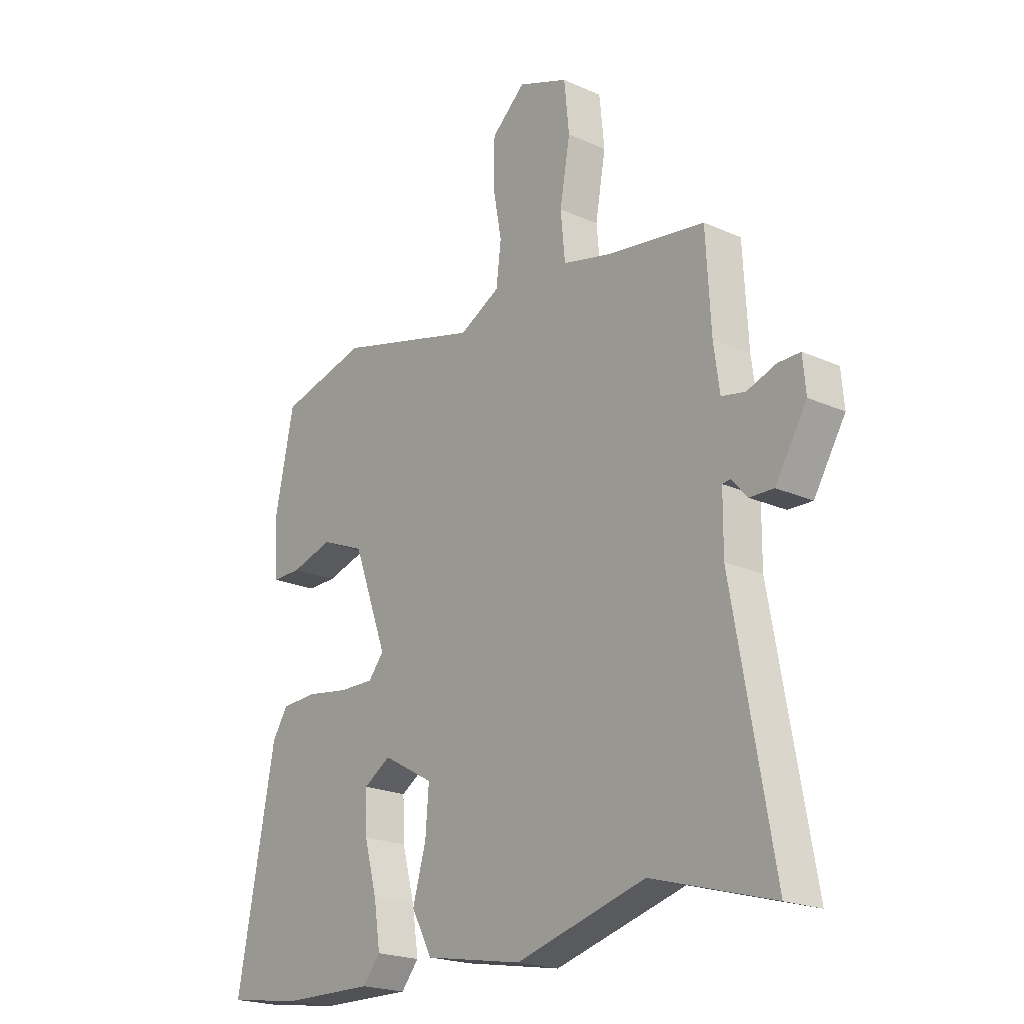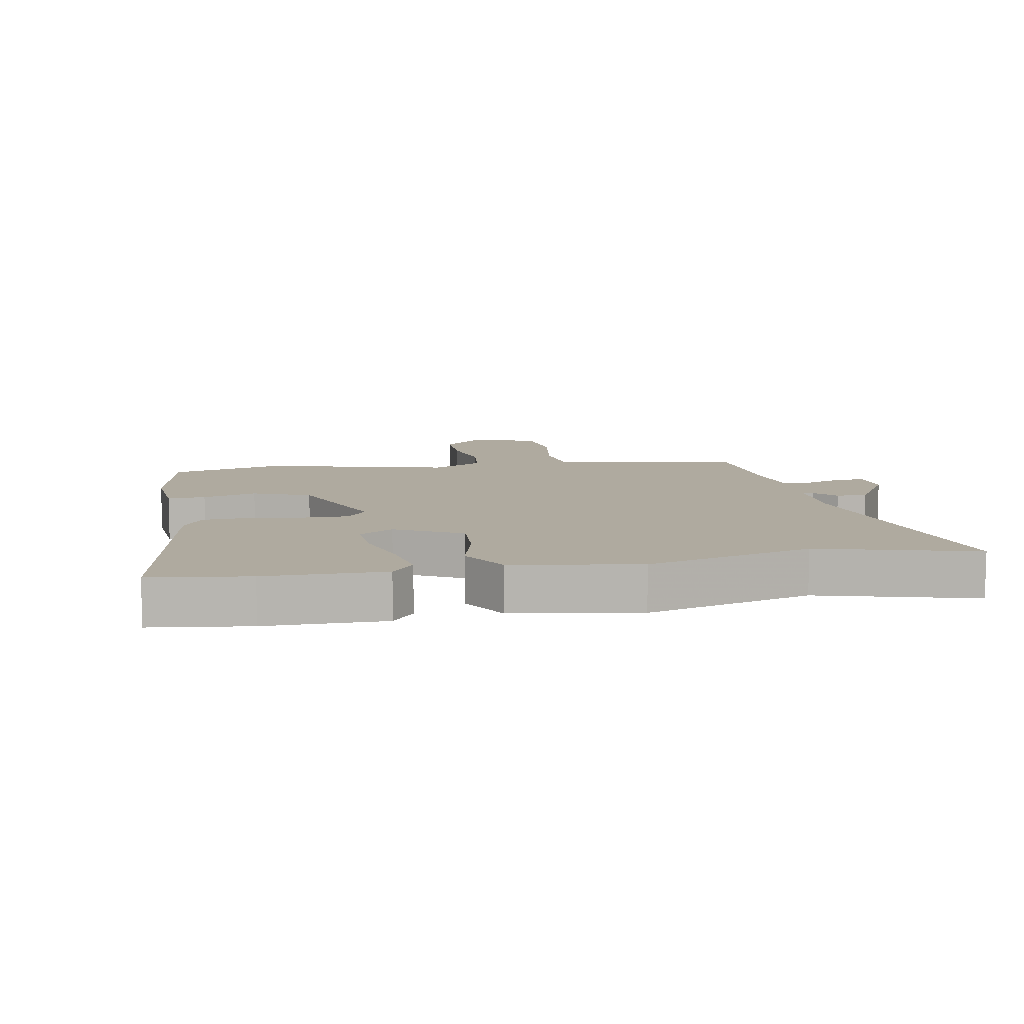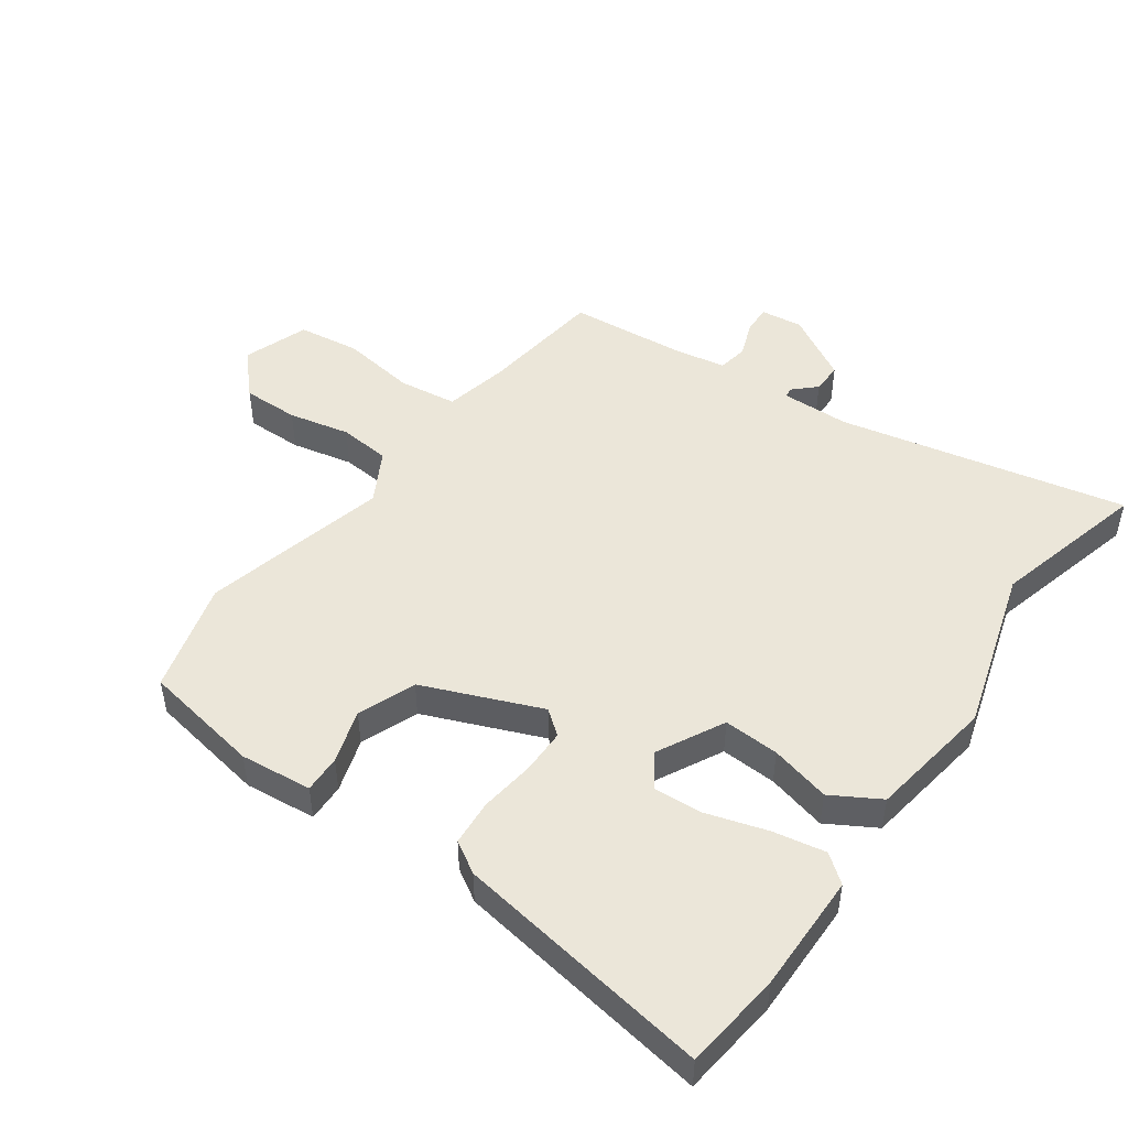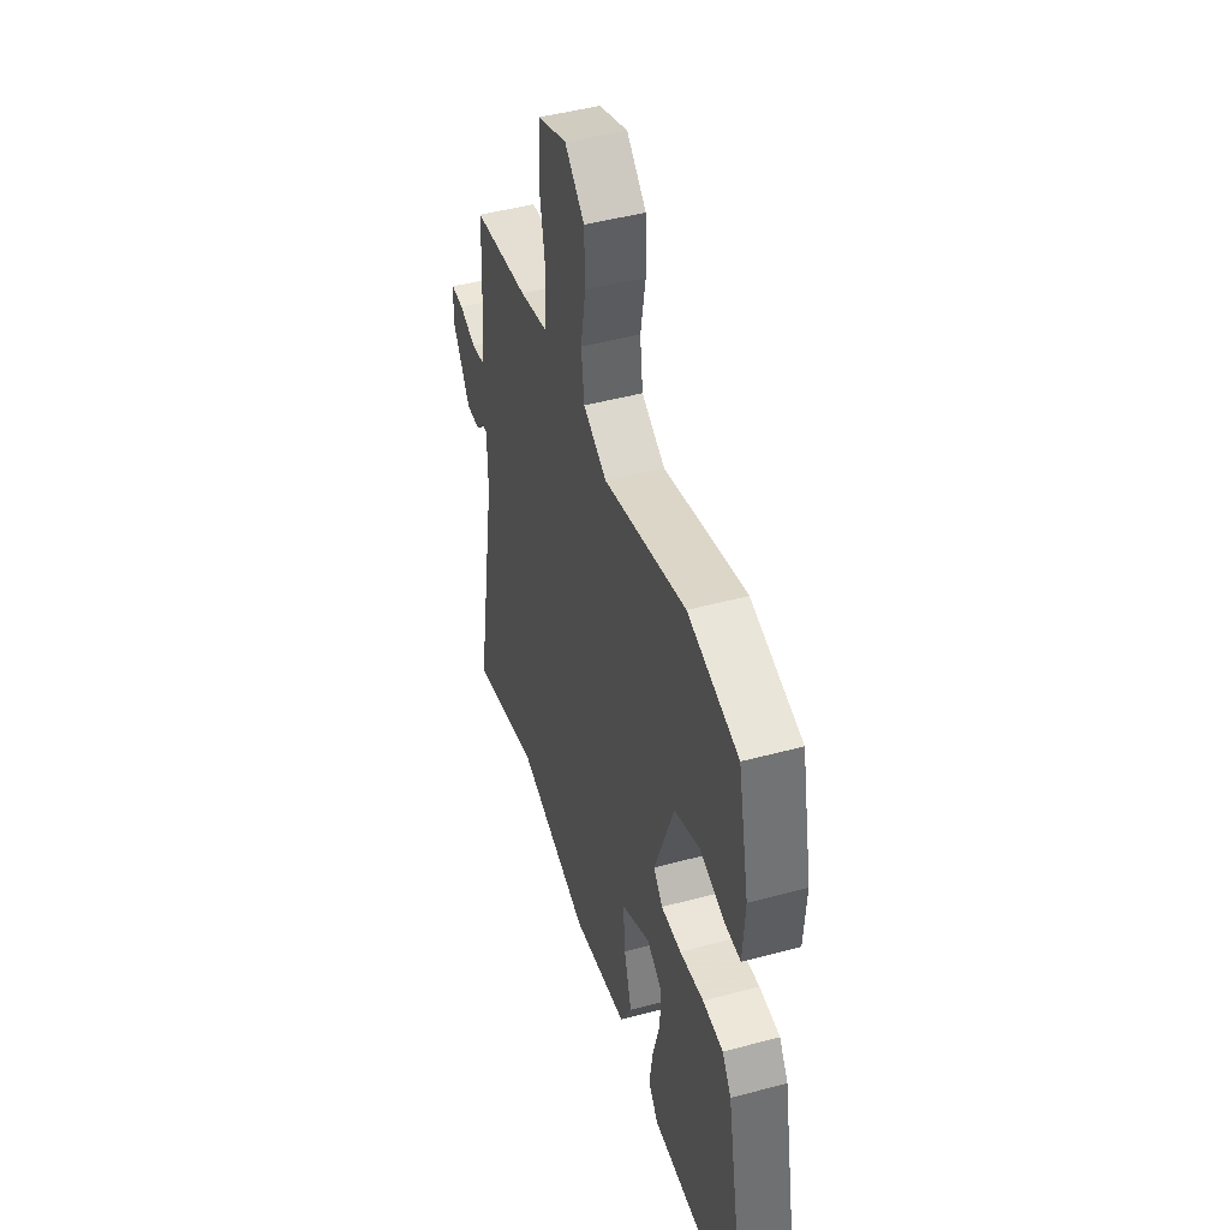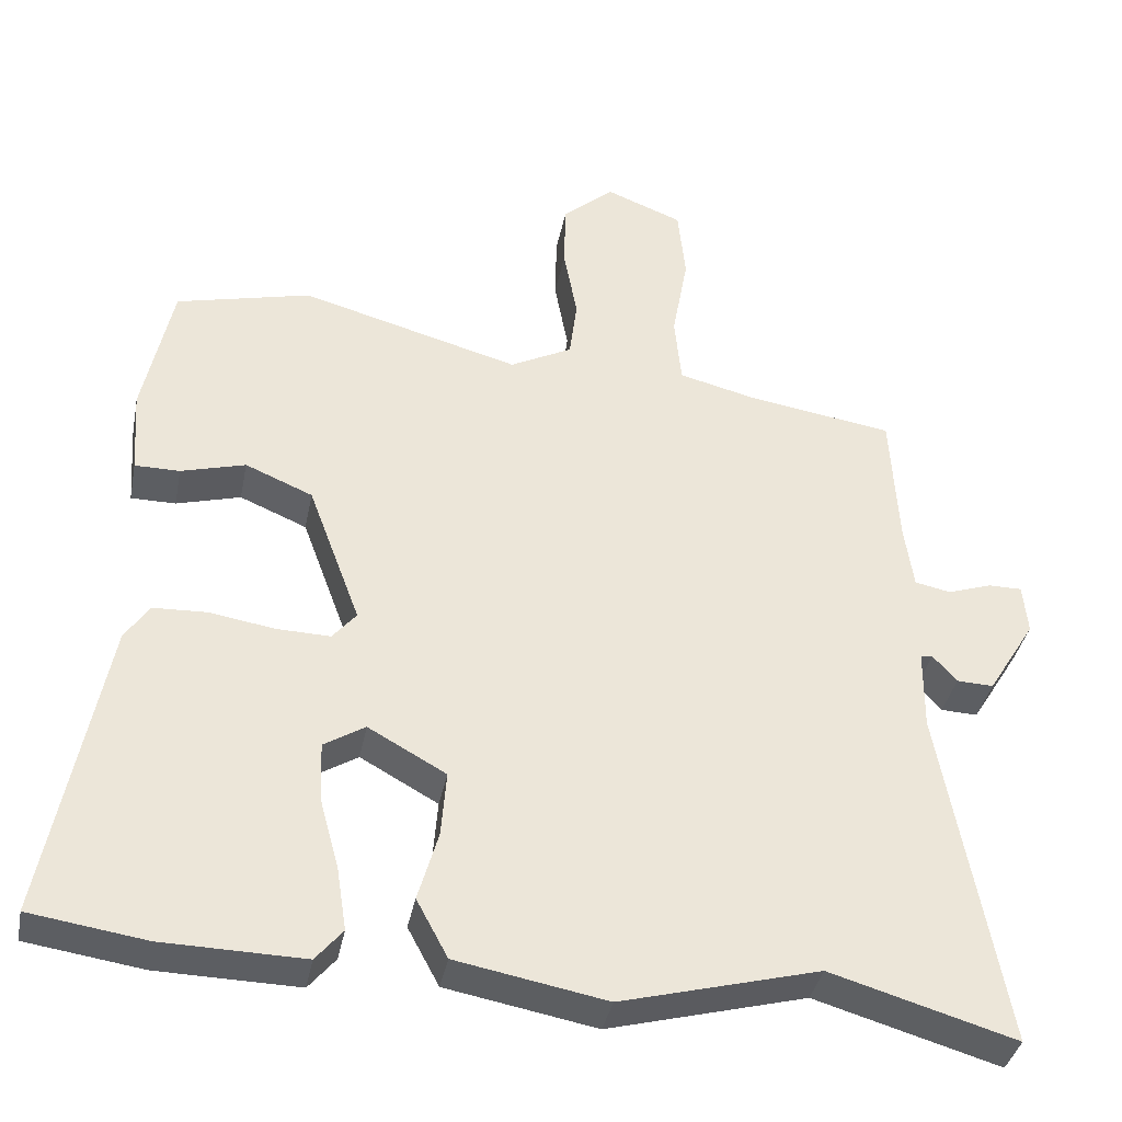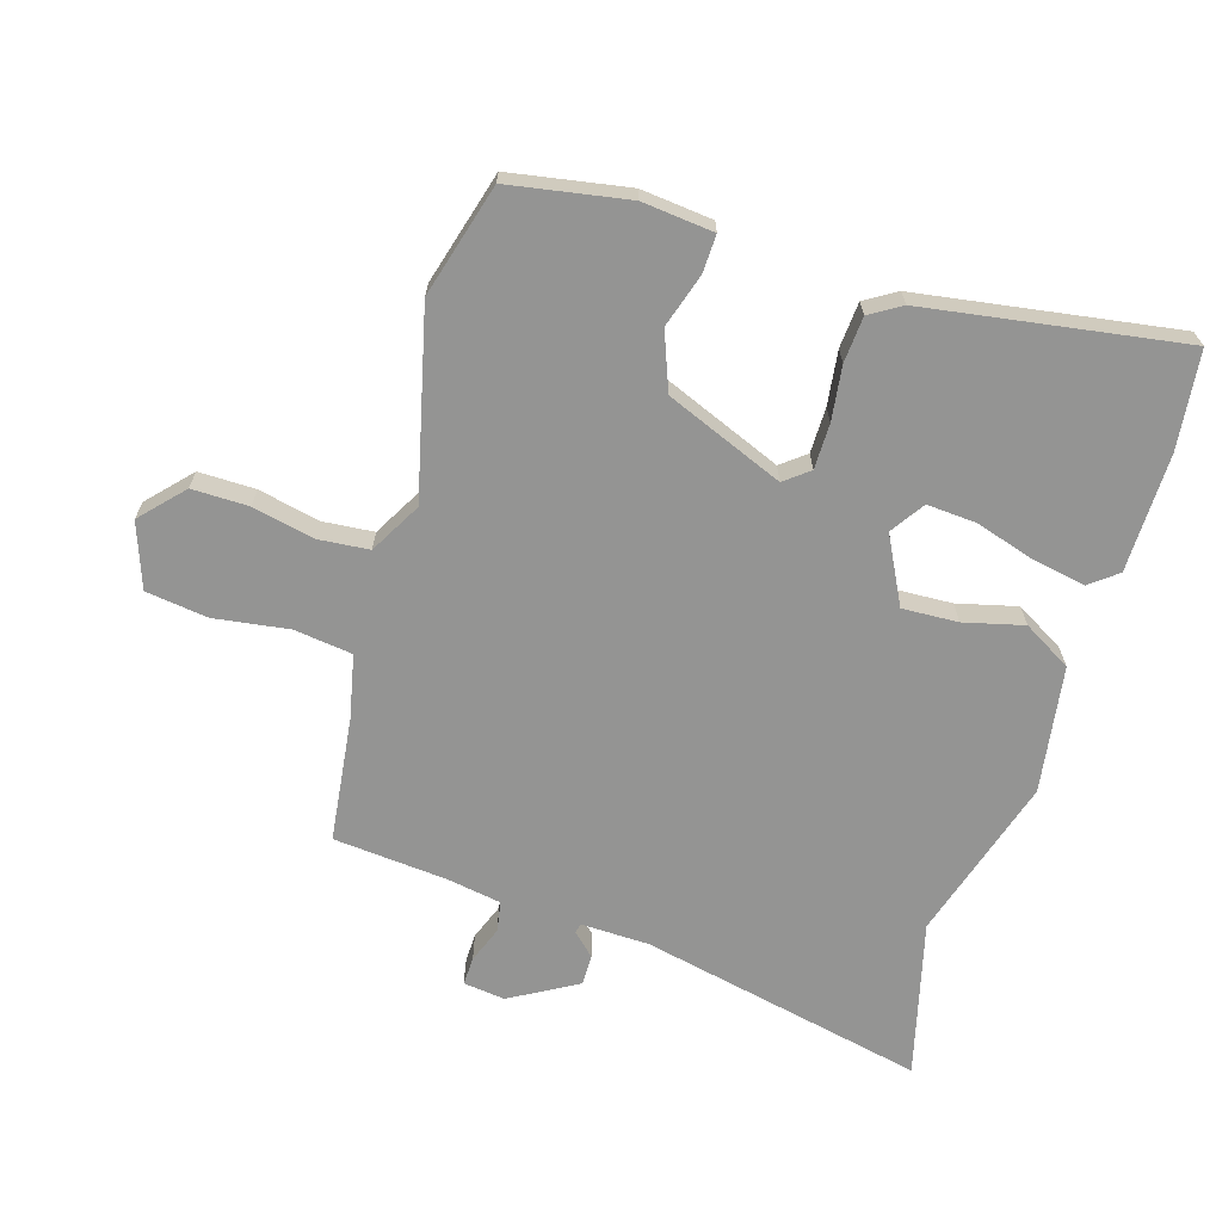
<metadata>
{"format":"obj","ext":"obj","renderer":"f3d","projection":"perspective","resolution":1024,"background":"white","views":[{"elev":-21.2,"azim":-128.6,"up":"+Z"},{"elev":9.5,"azim":168.5,"up":"+Y"},{"elev":48.4,"azim":123.7,"up":"+Y"},{"elev":46.6,"azim":72.9,"up":"+Z"},{"elev":-37.6,"azim":169.0,"up":"+Z"},{"elev":-67.0,"azim":71.2,"up":"+Y"}]}
</metadata>
<code>
v 0.6 0.07 -0.485
v 0.445 0.07 -0.508
v 0.257 0.07 -0.512
v 0.221 0.07 -0.469
v 0.234 0.07 -0.385
v 0.26 0.07 -0.289
v 0.263 0.07 -0.21
v 0.208 0.07 -0.176
v 0.104 0.07 -0.234
v 0.111 0.07 -0.322
v 0.138 0.07 -0.416
v 0.096 0.07 -0.494
v -0.104 0.07 -0.531
v -0.368 0.07 -0.461
v -0.614 0.07 -0.533
v -0.532 0.07 -0.075
v -0.533 0.07 0.034
v -0.549 0.07 0.036
v -0.581 0.07 0
v -0.63 0.07 -0.002
v -0.694 0.07 0.102
v -0.688 0.07 0.169
v -0.643 0.07 0.169
v -0.584 0.07 0.149
v -0.536 0.07 0.159
v -0.524 0.07 0.246
v -0.514 0.07 0.428
v -0.316 0.07 0.459
v -0.216 0.07 0.484
v -0.207 0.07 0.577
v -0.228 0.07 0.695
v -0.218 0.07 0.794
v -0.116 0.07 0.834
v -0.047 0.07 0.774
v -0.045 0.07 0.684
v -0.063 0.07 0.586
v -0.053 0.07 0.505
v 0.03 0.07 0.462
v 0.323 0.07 0.543
v 0.503 0.07 0.499
v 0.542 0.07 0.312
v 0.534 0.07 0.198
v 0.474 0.07 0.198
v 0.388 0.07 0.222
v 0.298 0.07 0.184
v 0.228 0.07 -0.005
v 0.26 0.07 -0.043
v 0.332 0.07 -0.041
v 0.418 0.07 -0.027
v 0.491 0.07 -0.03
v 0.523 0.07 -0.079
v 0.6 0 -0.485
v 0.445 0 -0.508
v 0.257 0 -0.512
v 0.221 0 -0.469
v 0.234 0 -0.385
v 0.26 0 -0.289
v 0.263 0 -0.21
v 0.208 0 -0.176
v 0.104 0 -0.234
v 0.111 0 -0.322
v 0.138 0 -0.416
v 0.096 0 -0.494
v -0.104 0 -0.531
v -0.368 0 -0.461
v -0.614 0 -0.533
v -0.532 0 -0.075
v -0.533 0 0.034
v -0.549 0 0.036
v -0.581 0 0
v -0.63 0 -0.002
v -0.694 0 0.102
v -0.688 0 0.169
v -0.643 0 0.169
v -0.584 0 0.149
v -0.536 0 0.159
v -0.524 0 0.246
v -0.514 0 0.428
v -0.316 0 0.459
v -0.216 0 0.484
v -0.207 0 0.577
v -0.228 0 0.695
v -0.218 0 0.794
v -0.116 0 0.834
v -0.047 0 0.774
v -0.045 0 0.684
v -0.063 0 0.586
v -0.053 0 0.505
v 0.03 0 0.462
v 0.323 0 0.543
v 0.503 0 0.499
v 0.542 0 0.312
v 0.534 0 0.198
v 0.474 0 0.198
v 0.388 0 0.222
v 0.298 0 0.184
v 0.228 0 -0.005
v 0.26 0 -0.043
v 0.332 0 -0.041
v 0.418 0 -0.027
v 0.491 0 -0.03
v 0.523 0 -0.079
f 4 5 6
f 3 4 6
f 2 3 6
f 1 2 6
f 51 1 6
f 50 51 6
f 49 50 6
f 48 49 6
f 42 43 44
f 41 42 44
f 40 41 44
f 39 40 44
f 38 39 44
f 37 38 44 45
f 34 35 36
f 33 34 36
f 32 33 36
f 31 32 36
f 30 31 36
f 29 30 36 37
f 37 45 46
f 29 37 46
f 28 29 46
f 22 23 24
f 21 22 24
f 20 21 24
f 19 20 24
f 18 19 24
f 17 18 24 25
f 14 15 16
f 14 16 17
f 13 14 17
f 12 13 17
f 11 12 17
f 10 11 17
f 17 25 26
f 10 17 26
f 9 10 26
f 48 6 7
f 47 48 7 8
f 28 46 47
f 27 28 47
f 26 27 47
f 9 26 47
f 8 9 47
f 57 56 55
f 57 55 54
f 57 54 53
f 57 53 52
f 57 52 102
f 57 102 101
f 57 101 100
f 57 100 99
f 95 94 93
f 95 93 92
f 95 92 91
f 95 91 90
f 95 90 89
f 96 95 89 88
f 87 86 85
f 87 85 84
f 87 84 83
f 87 83 82
f 87 82 81
f 88 87 81 80
f 97 96 88
f 97 88 80
f 97 80 79
f 75 74 73
f 75 73 72
f 75 72 71
f 75 71 70
f 75 70 69
f 76 75 69 68
f 67 66 65
f 68 67 65
f 68 65 64
f 68 64 63
f 68 63 62
f 68 62 61
f 77 76 68
f 77 68 61
f 77 61 60
f 58 57 99
f 59 58 99 98
f 98 97 79
f 98 79 78
f 98 78 77
f 98 77 60
f 98 60 59
f 1 52 53 2
f 2 53 54 3
f 3 54 55 4
f 4 55 56 5
f 5 56 57 6
f 6 57 58 7
f 7 58 59 8
f 8 59 60 9
f 9 60 61 10
f 10 61 62 11
f 11 62 63 12
f 12 63 64 13
f 13 64 65 14
f 14 65 66 15
f 15 66 67 16
f 16 67 68 17
f 17 68 69 18
f 18 69 70 19
f 19 70 71 20
f 20 71 72 21
f 21 72 73 22
f 22 73 74 23
f 23 74 75 24
f 24 75 76 25
f 25 76 77 26
f 26 77 78 27
f 27 78 79 28
f 28 79 80 29
f 29 80 81 30
f 30 81 82 31
f 31 82 83 32
f 32 83 84 33
f 33 84 85 34
f 34 85 86 35
f 35 86 87 36
f 36 87 88 37
f 37 88 89 38
f 38 89 90 39
f 39 90 91 40
f 40 91 92 41
f 41 92 93 42
f 42 93 94 43
f 43 94 95 44
f 44 95 96 45
f 45 96 97 46
f 46 97 98 47
f 47 98 99 48
f 48 99 100 49
f 49 100 101 50
f 50 101 102 51
f 51 102 52 1

</code>
